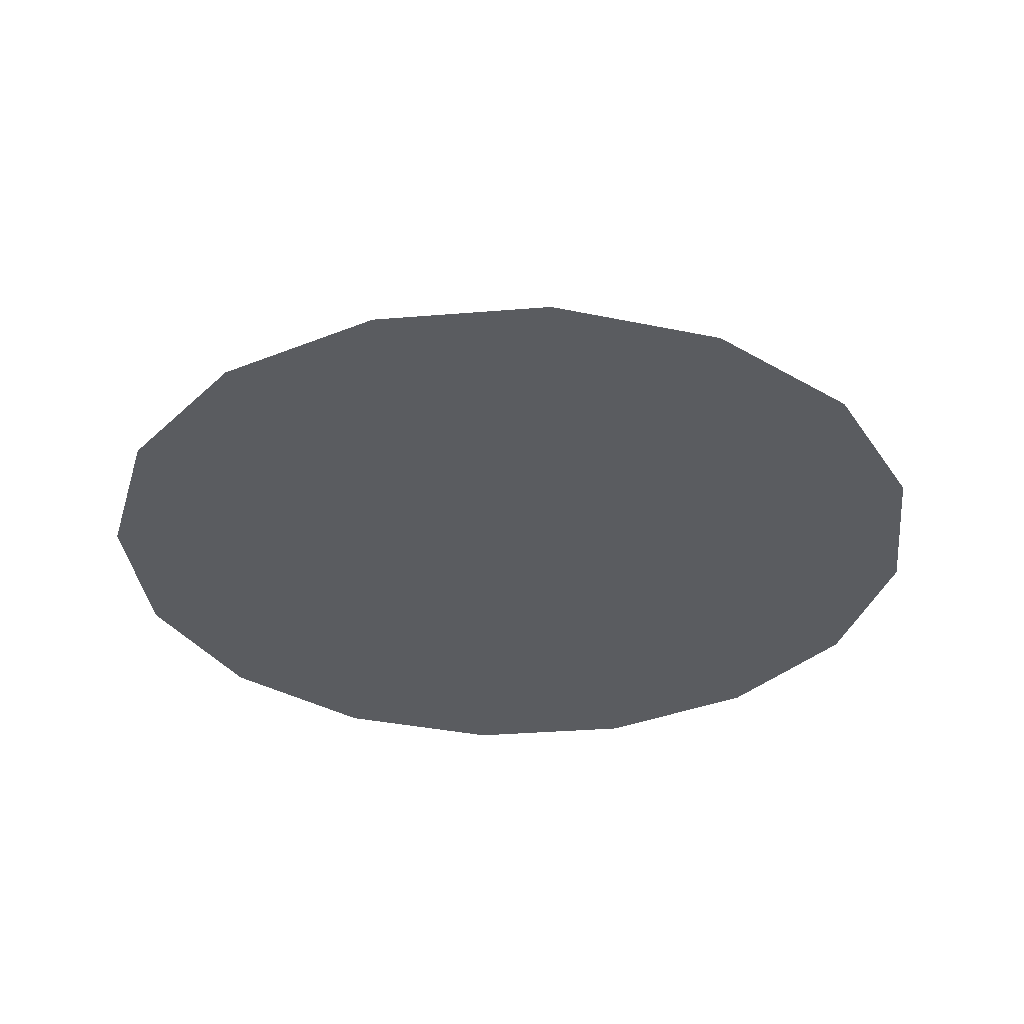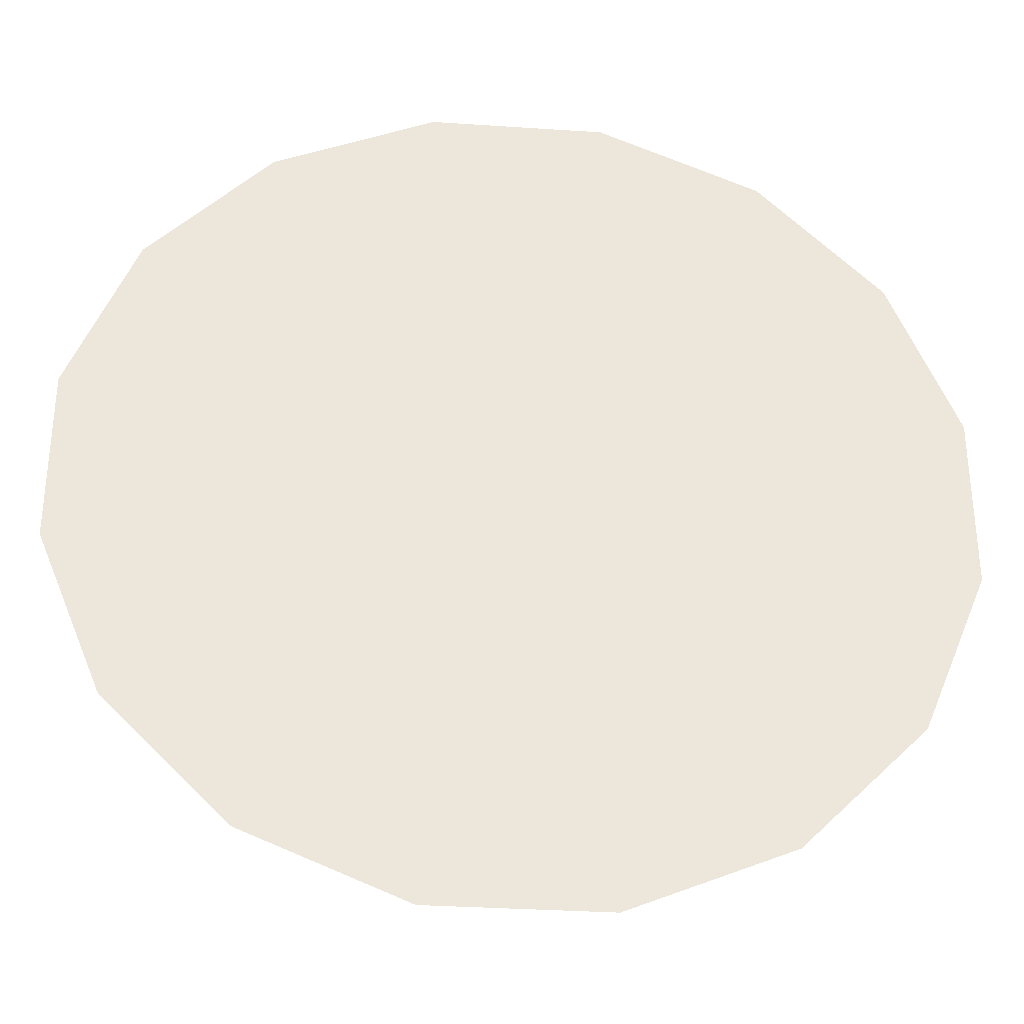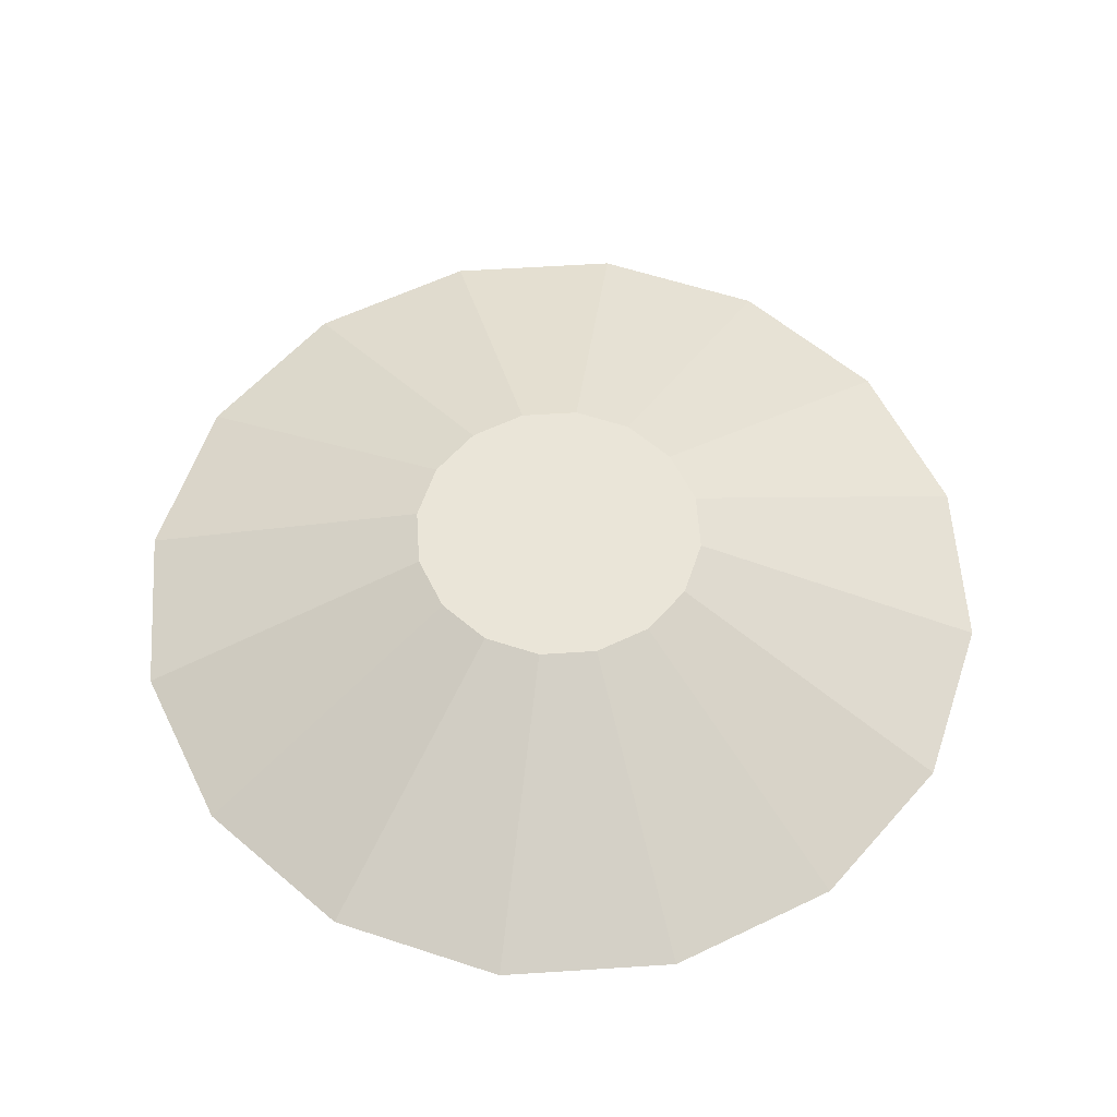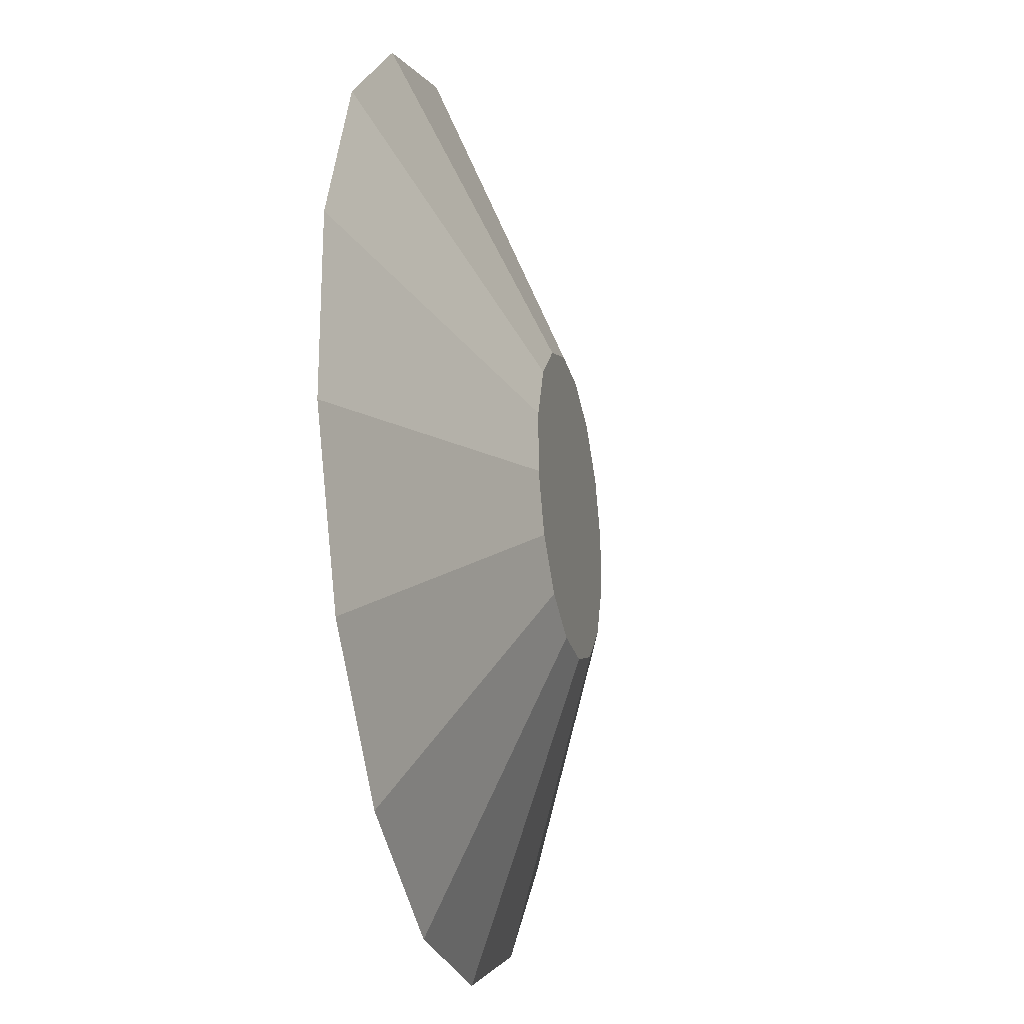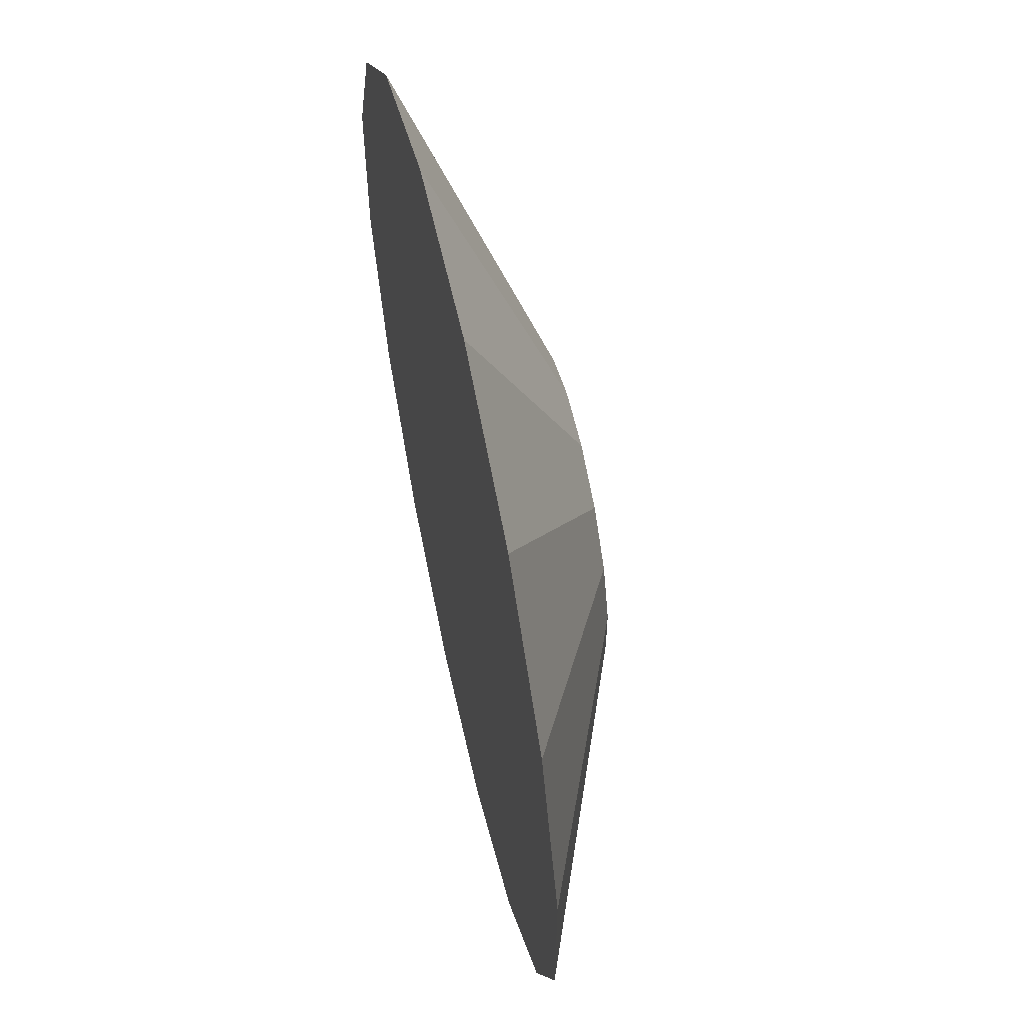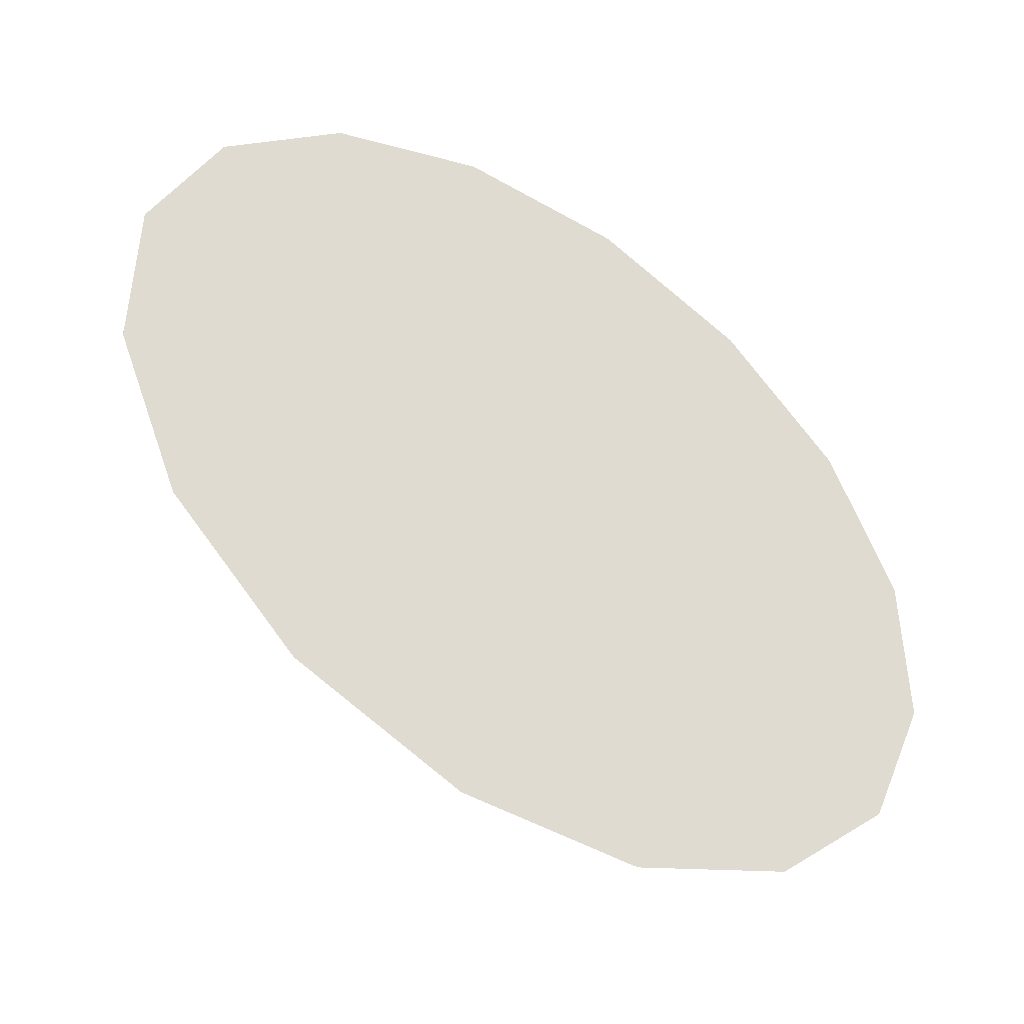
<metadata>
{"format":"obj","ext":"obj","renderer":"f3d","projection":"perspective","resolution":1024,"background":"white","views":[{"elev":-33.6,"azim":163.9,"up":"+Y"},{"elev":-32.7,"azim":-5.3,"up":"+Z"},{"elev":59.0,"azim":-3.8,"up":"+Y"},{"elev":-24.2,"azim":103.0,"up":"+Z"},{"elev":59.7,"azim":77.4,"up":"+Z"},{"elev":-47.2,"azim":-33.2,"up":"+Z"}]}
</metadata>
<code>
o tucana_adapter_s1p5_s0_1_collider
v 0.3125 0.125 -0.06216
v 0.3125 0.125 0.06216
v 0.2649 0.125 0.177
v 0.177 0.125 0.2649
v 0.06216 0.125 0.3125
v -0.06216 0.125 0.3125
v -0.177 0.125 0.2649
v -0.2649 0.125 0.177
v -0.3125 0.125 0.06216
v -0.3125 0.125 -0.06216
v -0.2649 0.125 -0.177
v -0.177 0.125 -0.2649
v -0.06216 0.125 -0.3125
v 0.06216 0.125 -0.3125
v 0.177 0.125 -0.2649
v 0.2649 0.125 -0.177
v 0.9375 -0.125 -0.1865
v 0.9375 -0.125 0.1865
v 0.7948 -0.125 0.5311
v 0.5311 -0.125 0.7948
v 0.1865 -0.125 0.9375
v -0.1865 -0.125 0.9375
v -0.5311 -0.125 0.7948
v -0.7948 -0.125 0.5311
v -0.9375 -0.125 0.1865
v -0.9375 -0.125 -0.1865
v -0.7948 -0.125 -0.5311
v -0.5311 -0.125 -0.7948
v -0.1865 -0.125 -0.9375
v 0.1865 -0.125 -0.9375
v 0.5311 -0.125 -0.7948
v 0.7948 -0.125 -0.5311
g tucana_adapter_s1p5_s0_1_collider_default
f 1 17 32 16
f 3 19 18 2
f 5 21 20 4
f 7 23 22 6
f 9 25 24 8
f 12 28 27 11
f 14 30 29 13
f 2 18 17 1
f 4 20 19 3
f 6 22 21 5
f 8 24 23 7
f 10 26 25 9
f 13 29 28 12
f 15 31 30 14
f 1 16 15 14 13 12 11 10 9 8 7 6 5 4 3 2
f 18 19 20 21 22 23 24 25 26 27 28 29 30 31 32 17
f 11 27 26 10
f 16 32 31 15

</code>
